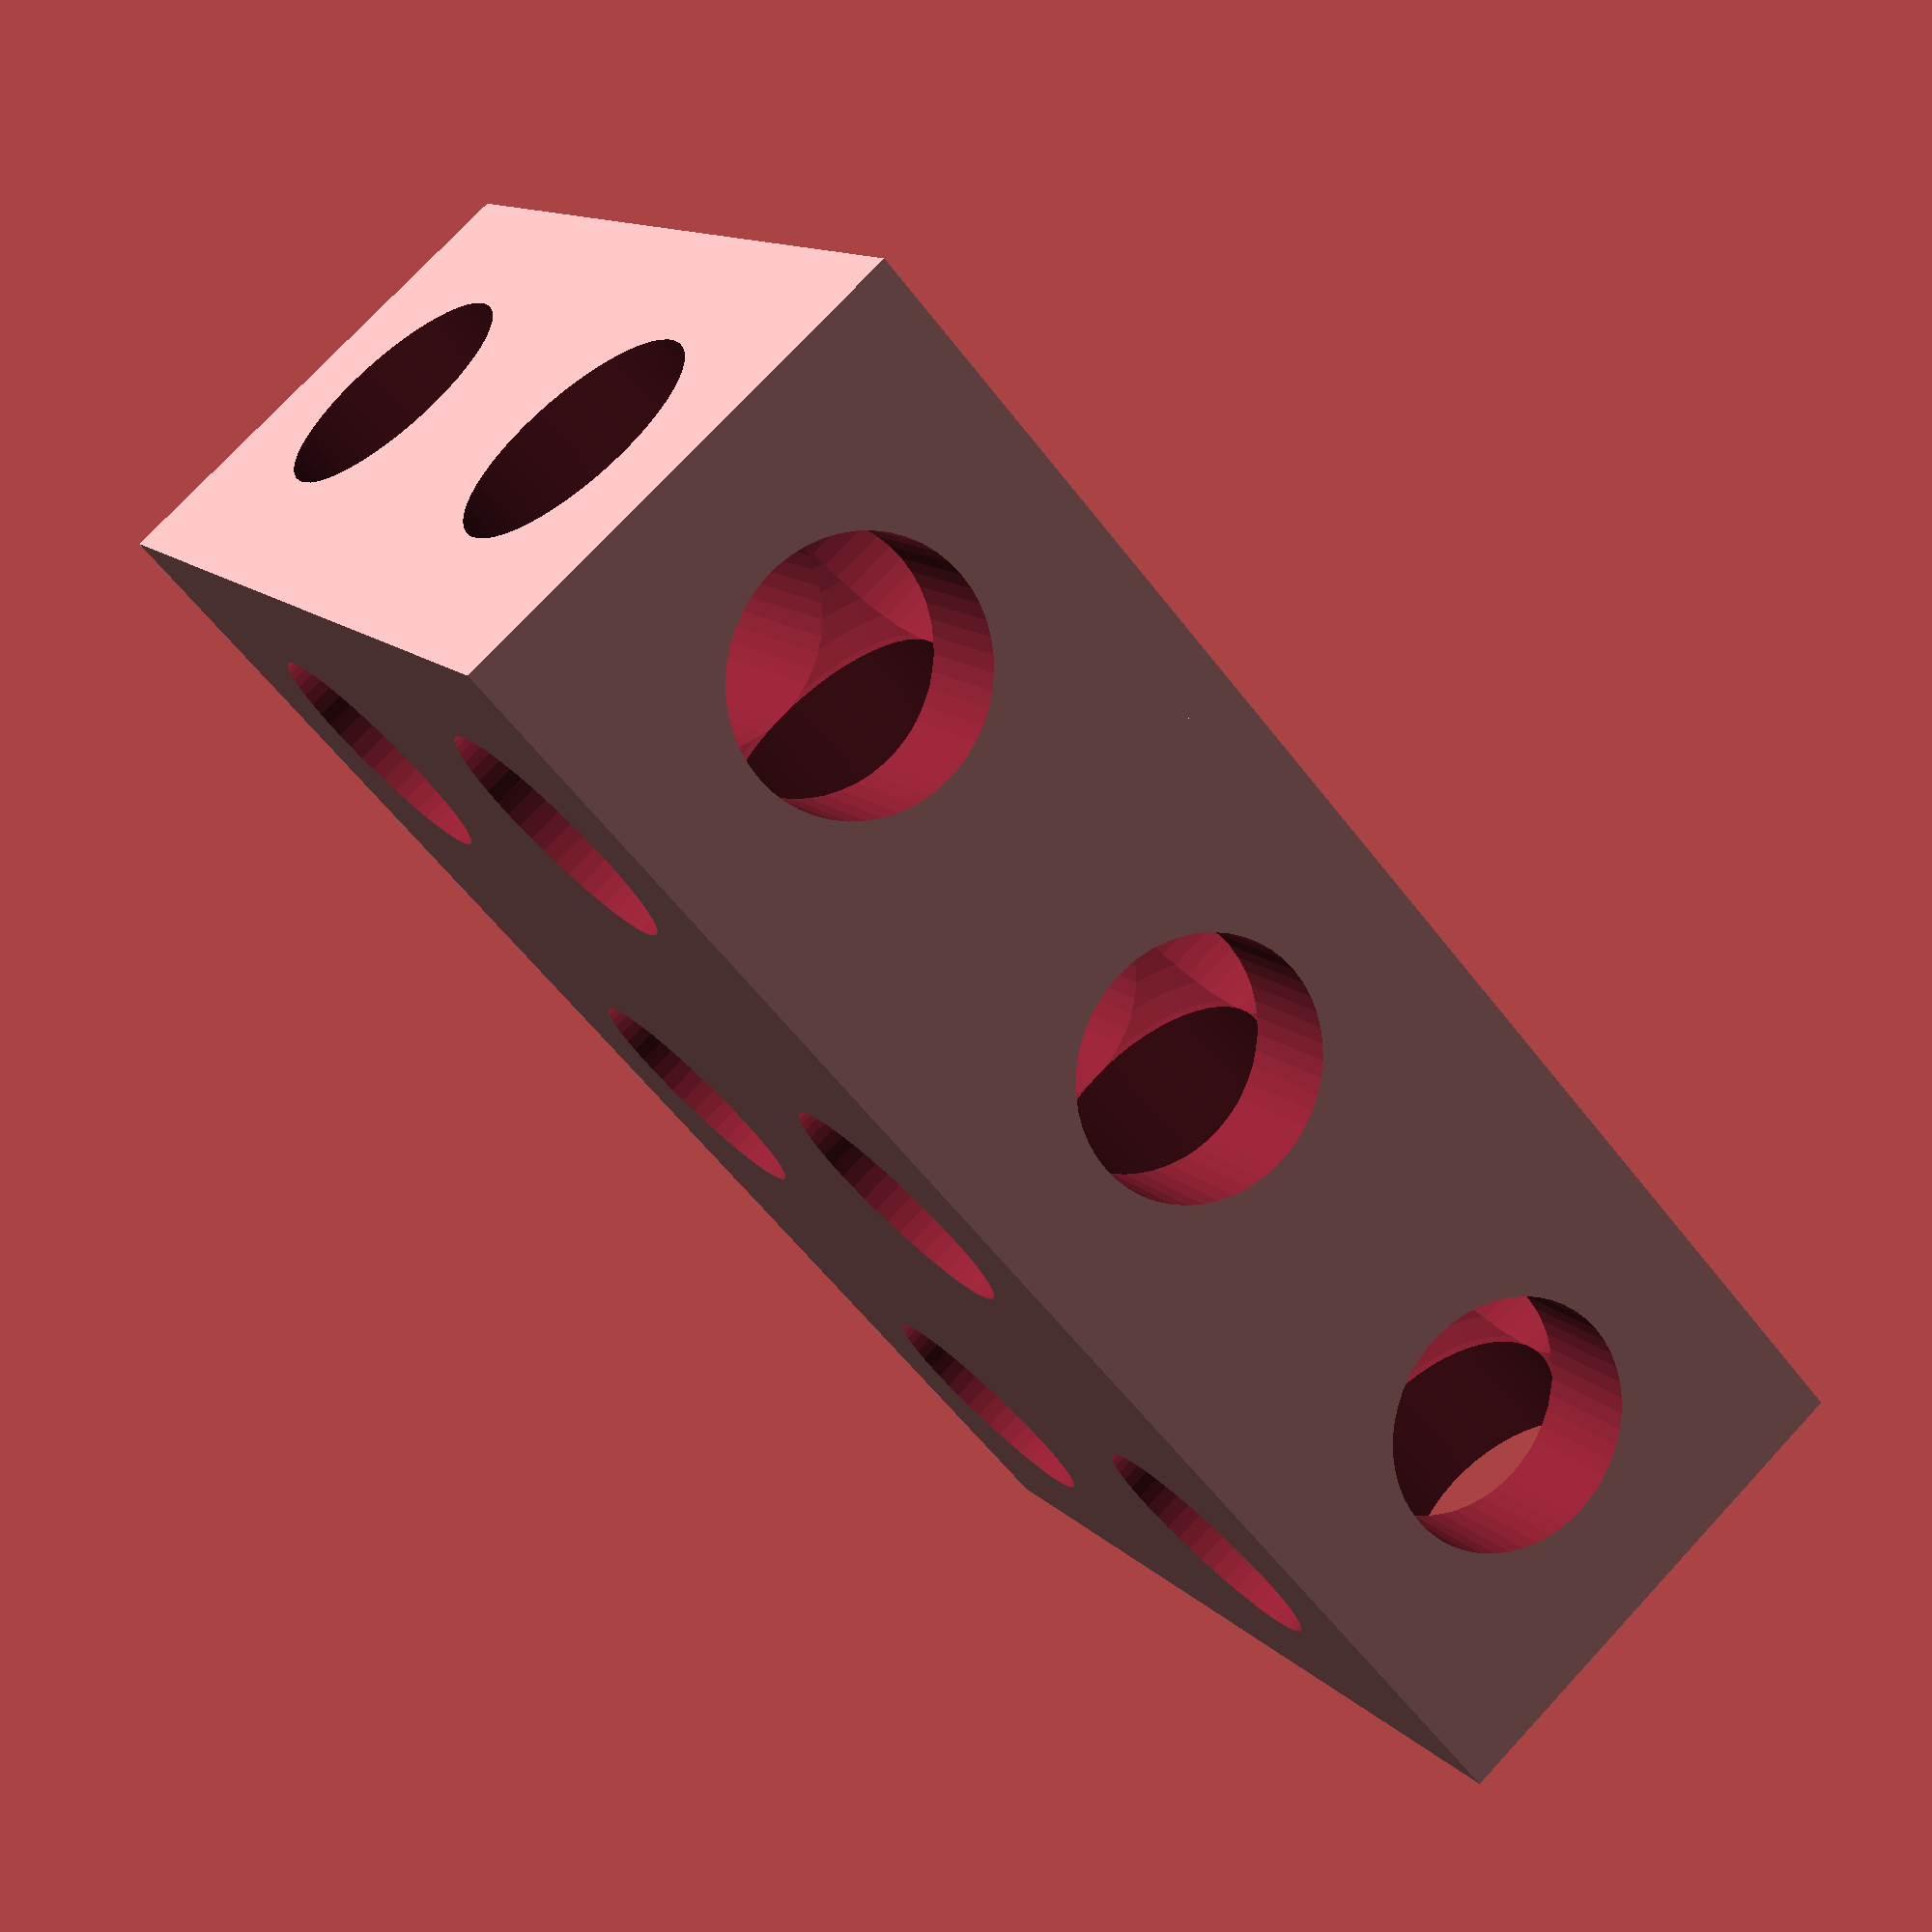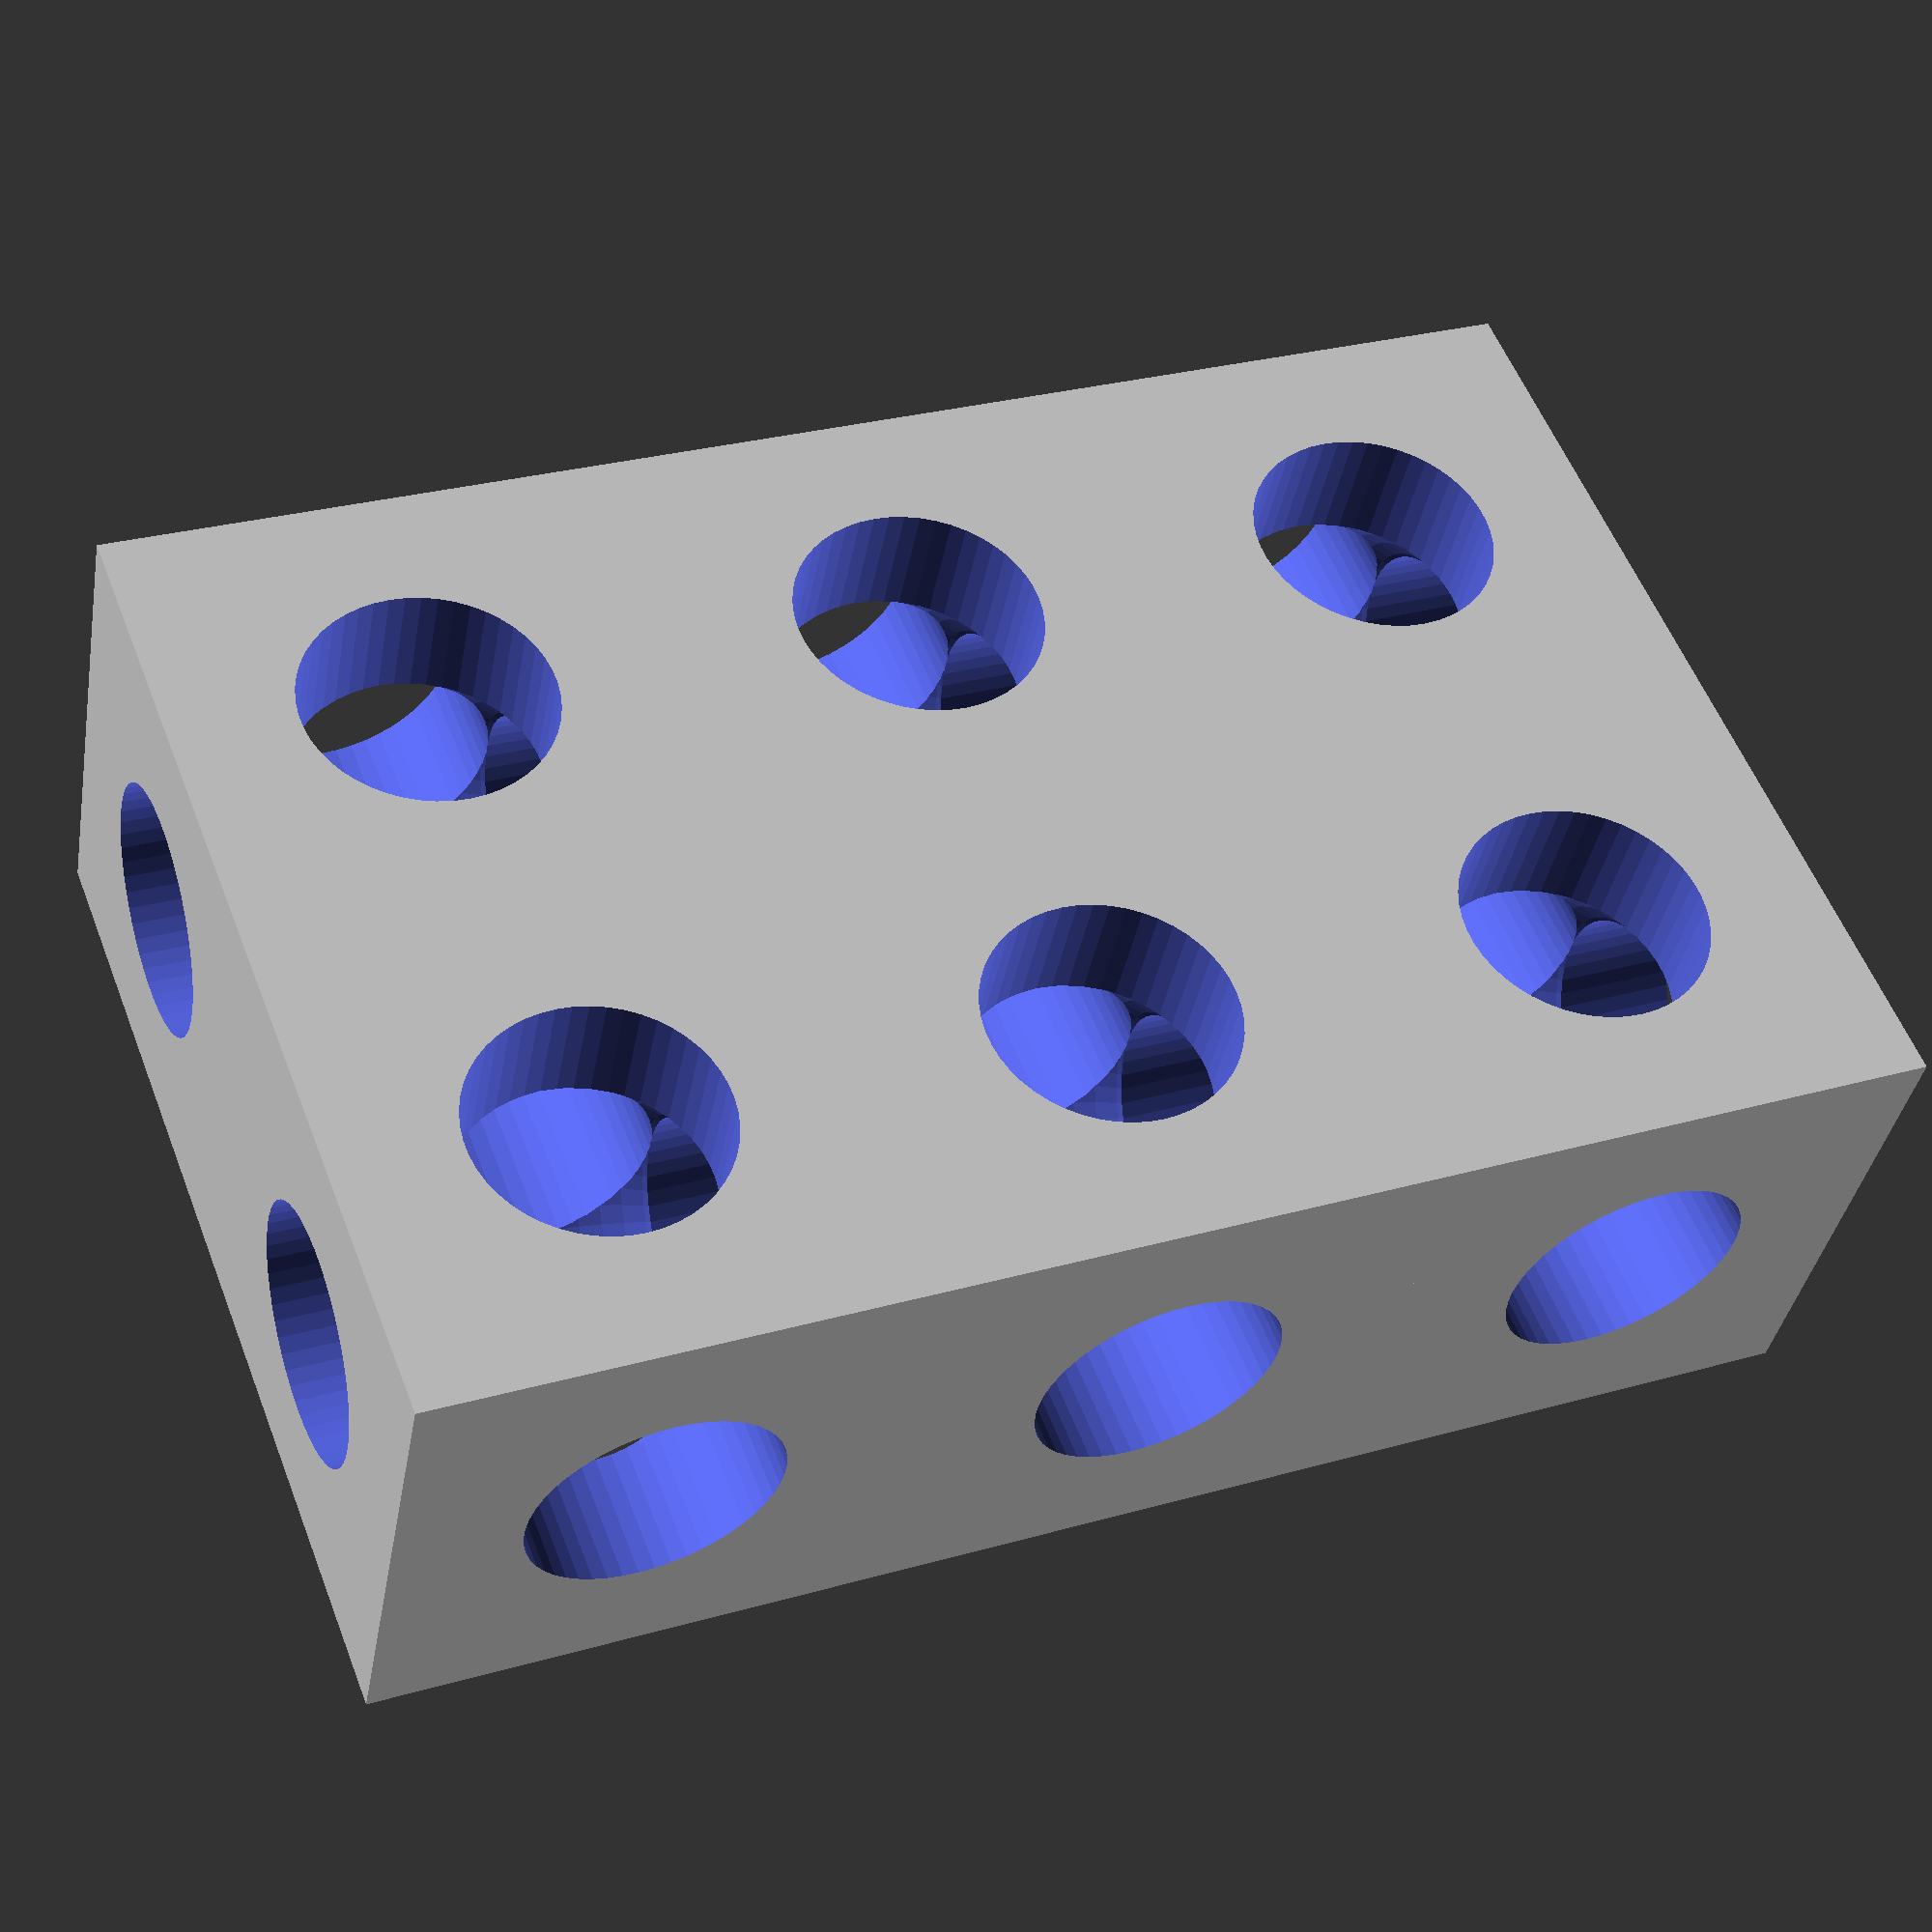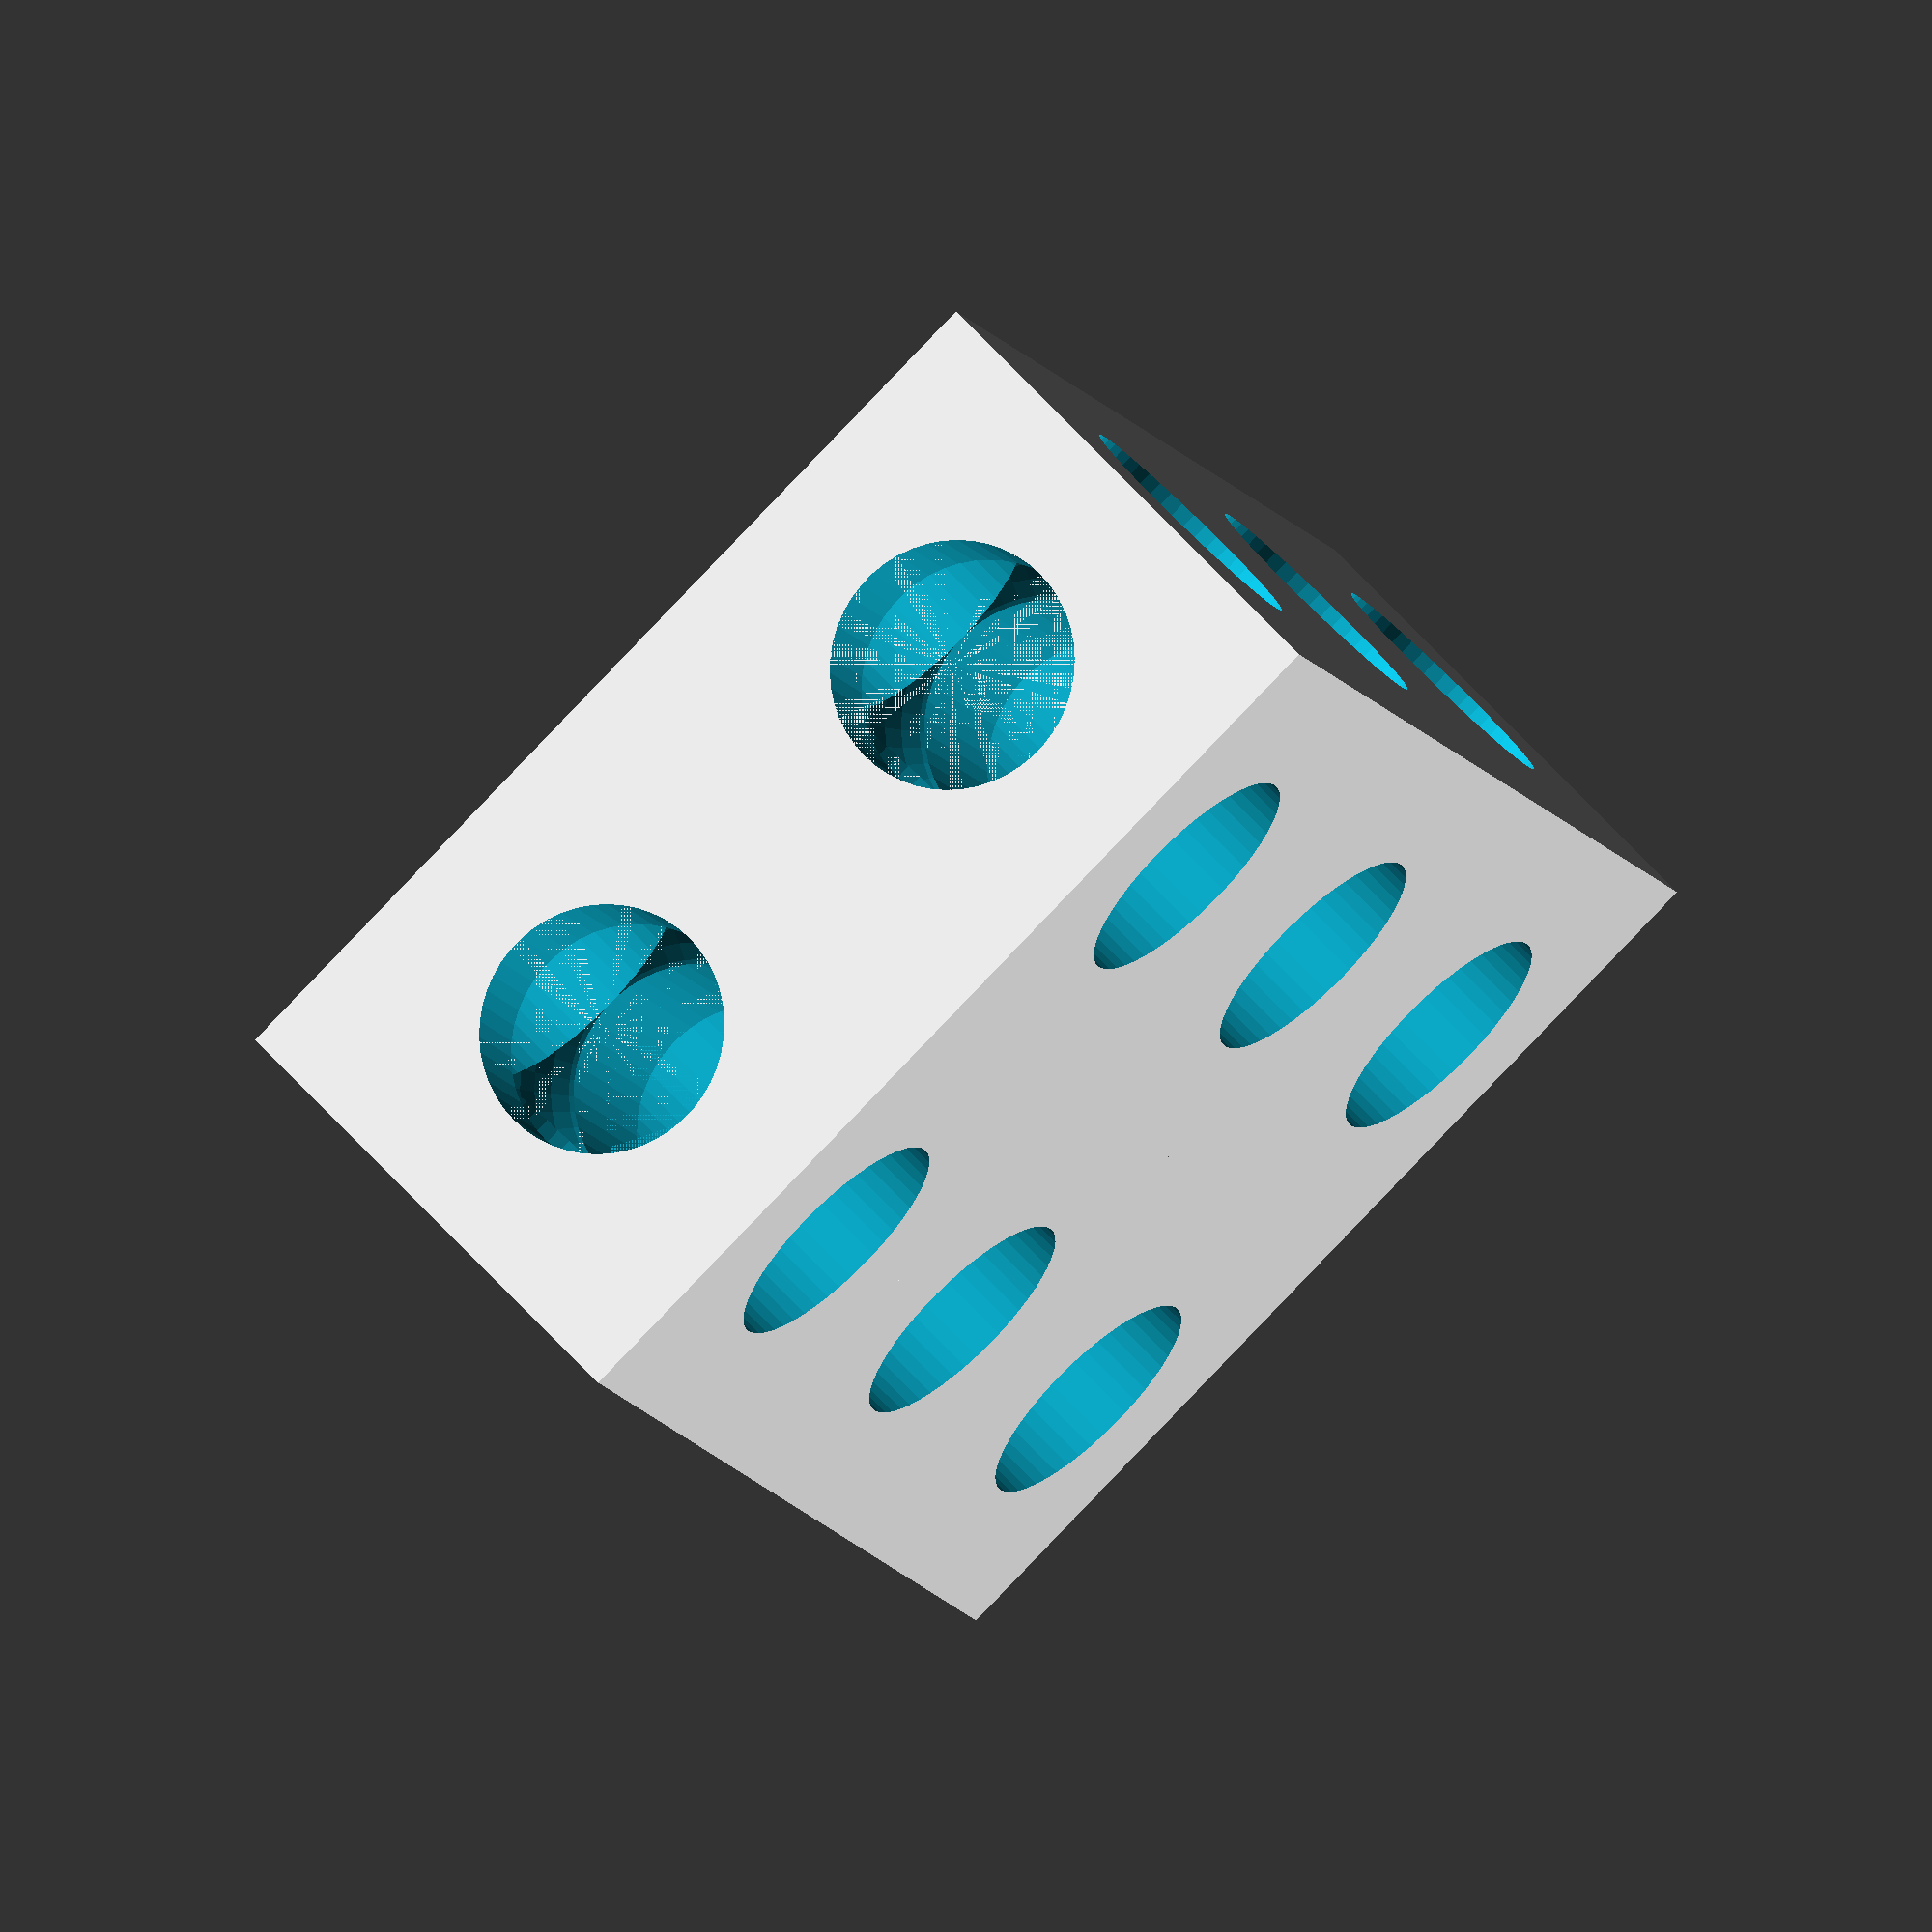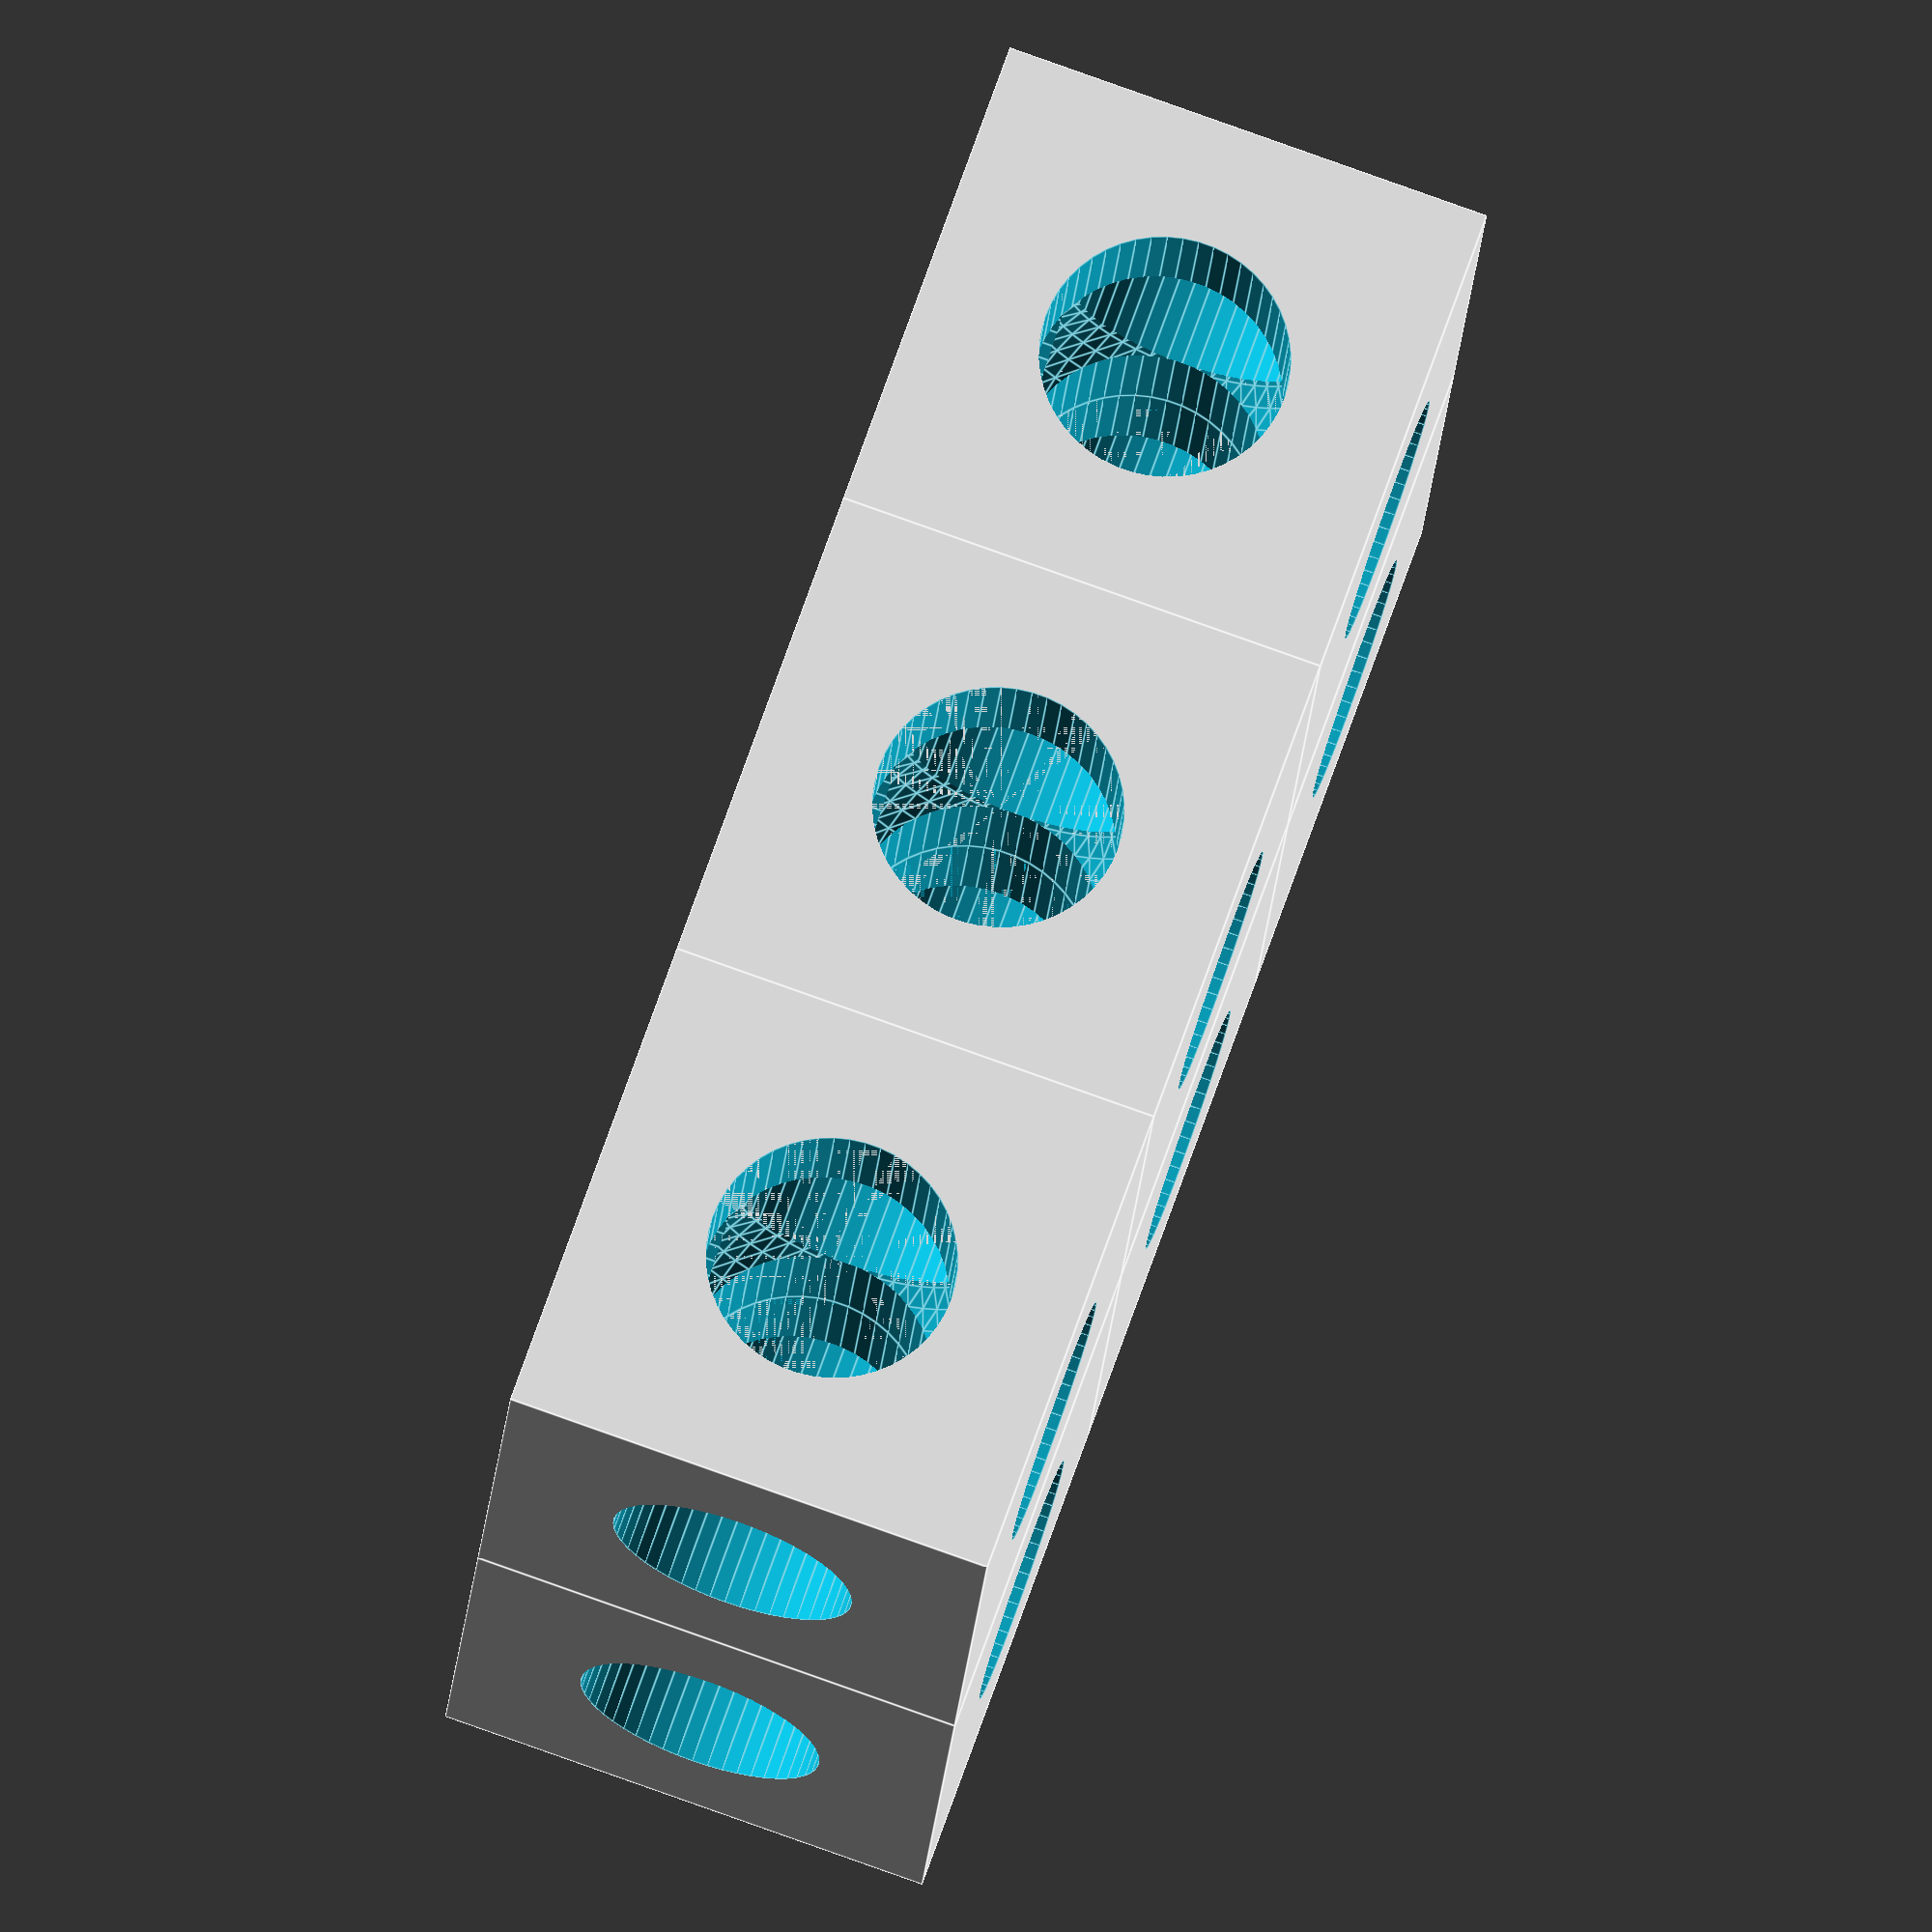
<openscad>
moduleMajorDimension = 25.4;
holeSizeFraction = .5;
ecks = 2;
wye = 1;
zed = 3;
$fn = 50;


module singleBlock(){
difference(){
cube ([moduleMajorDimension,moduleMajorDimension,moduleMajorDimension], center=true);
    translate() rotate([0,0,0]) cylinder(d=moduleMajorDimension*holeSizeFraction, h=moduleMajorDimension+.01,center=true);
    translate() rotate([90,0,0]) cylinder(d=moduleMajorDimension*holeSizeFraction, h=moduleMajorDimension+.01,center=true);
    translate() rotate([90,0,90]) cylinder(d=moduleMajorDimension*holeSizeFraction, h=moduleMajorDimension+.01,center=true);
    translate() rotate([0,0,0]) sphere(d=moduleMajorDimension*holeSizeFraction*1.414,center=true);
}

}

for(x=[1:ecks]){
    for(y=[1:wye]){
        for(z=[1:zed]){
            translate([moduleMajorDimension*(x-1),moduleMajorDimension*(y-1),moduleMajorDimension*(z-1)]) singleBlock();
        }
    }
}
</openscad>
<views>
elev=237.9 azim=301.7 roll=323.2 proj=p view=solid
elev=152.3 azim=26.3 roll=113.7 proj=p view=solid
elev=9.3 azim=135.6 roll=14.4 proj=o view=wireframe
elev=289.6 azim=86.1 roll=199.2 proj=o view=edges
</views>
